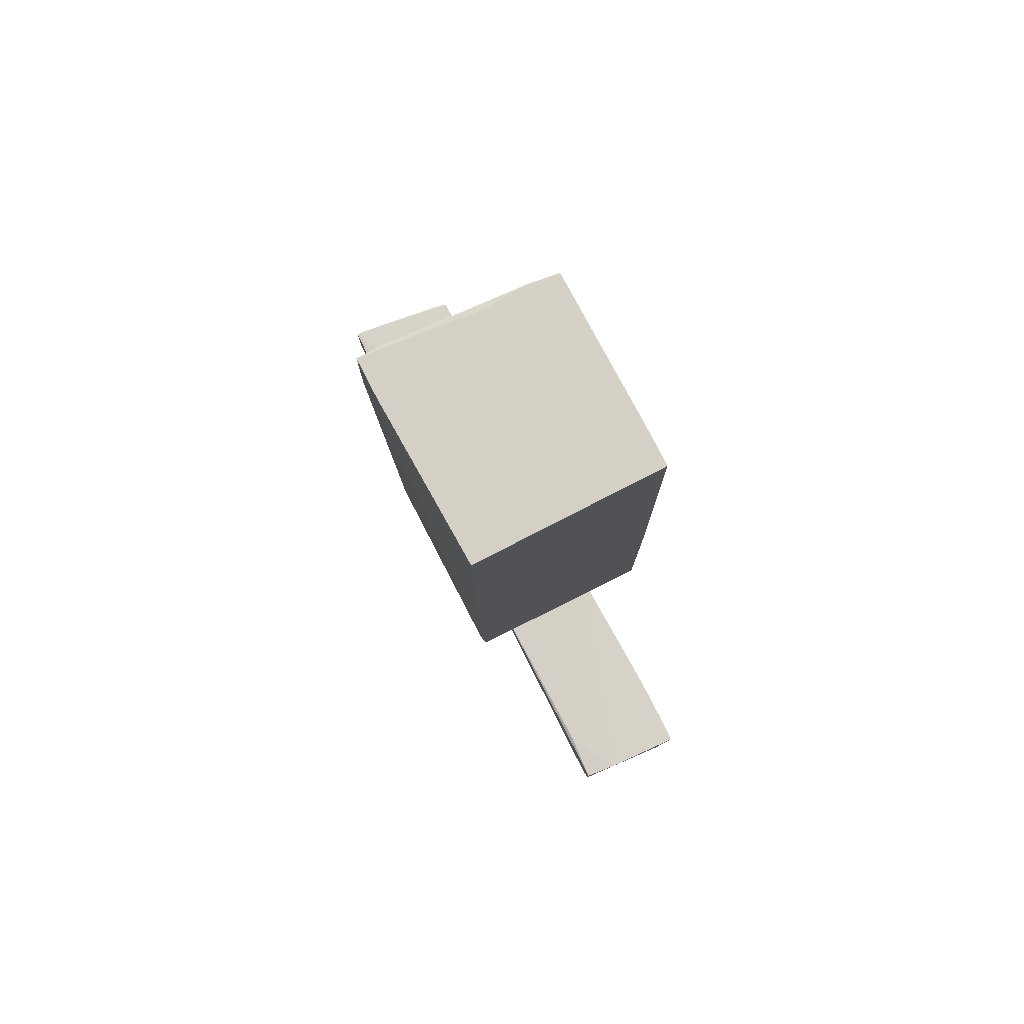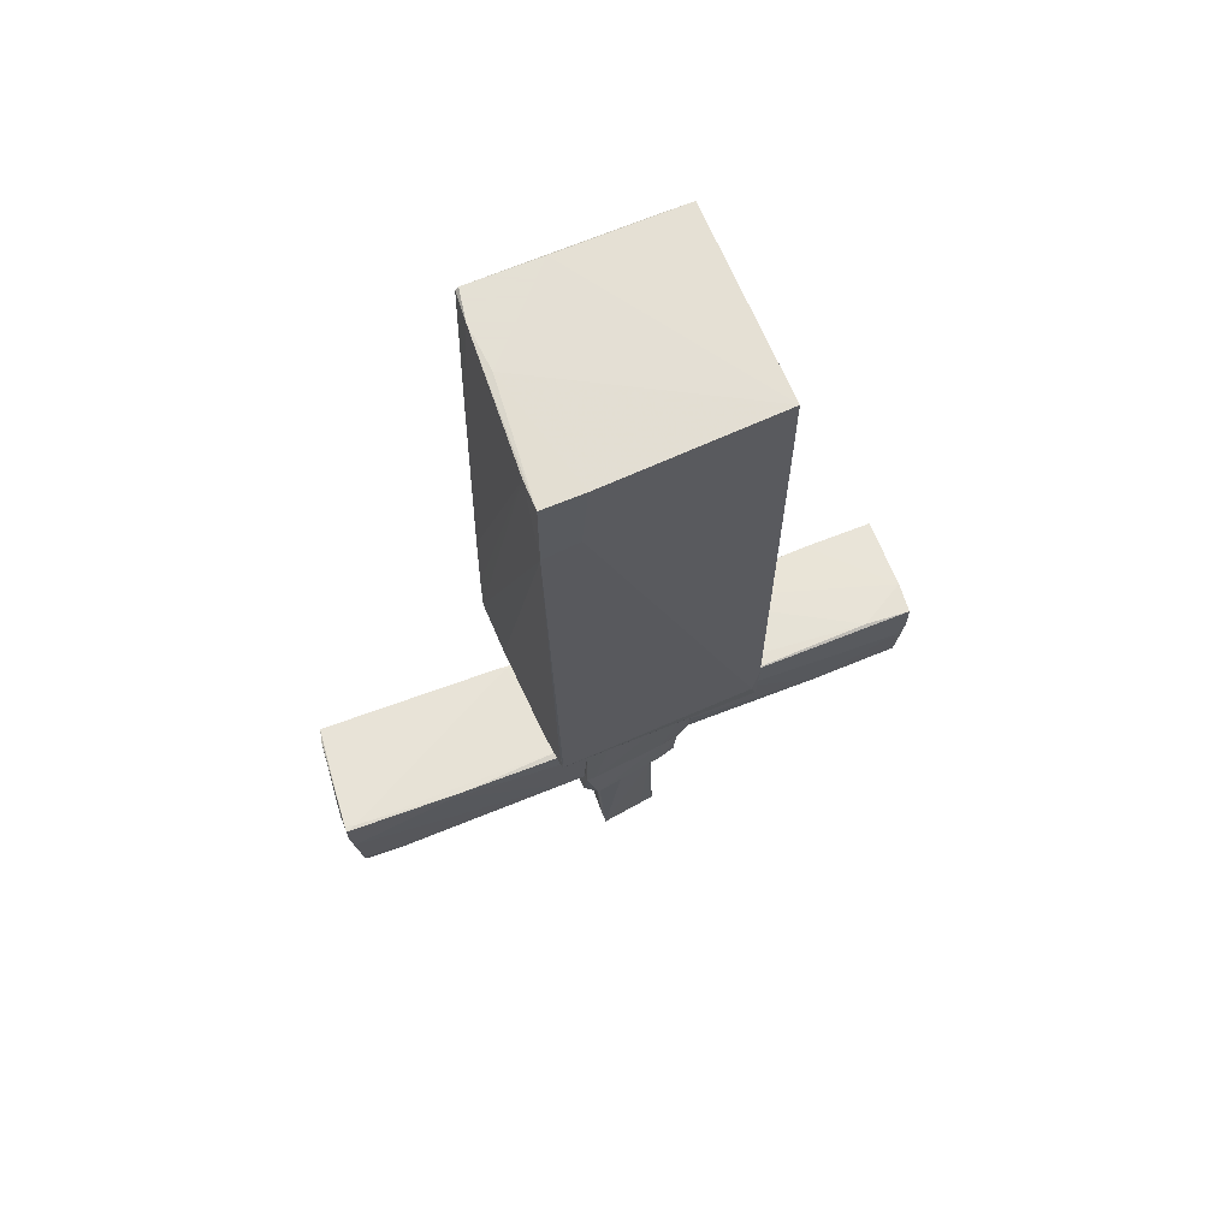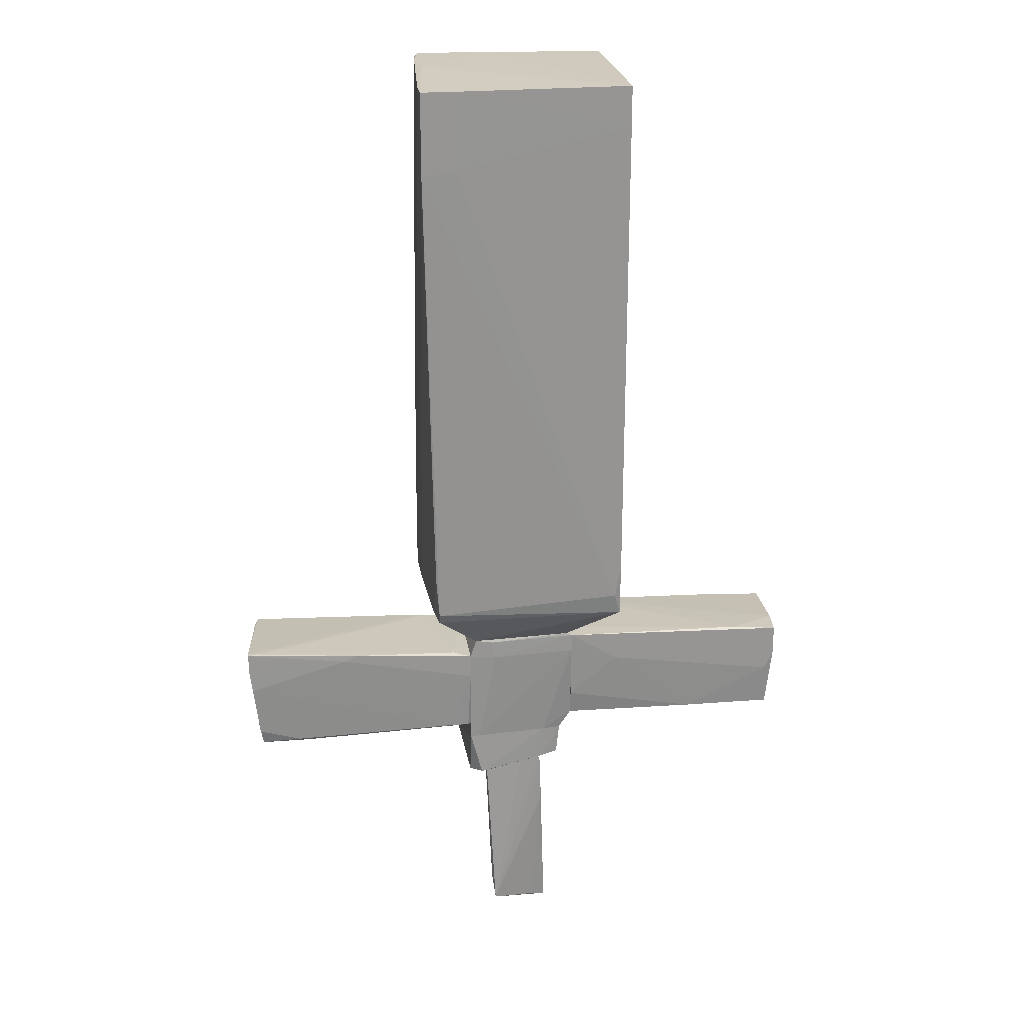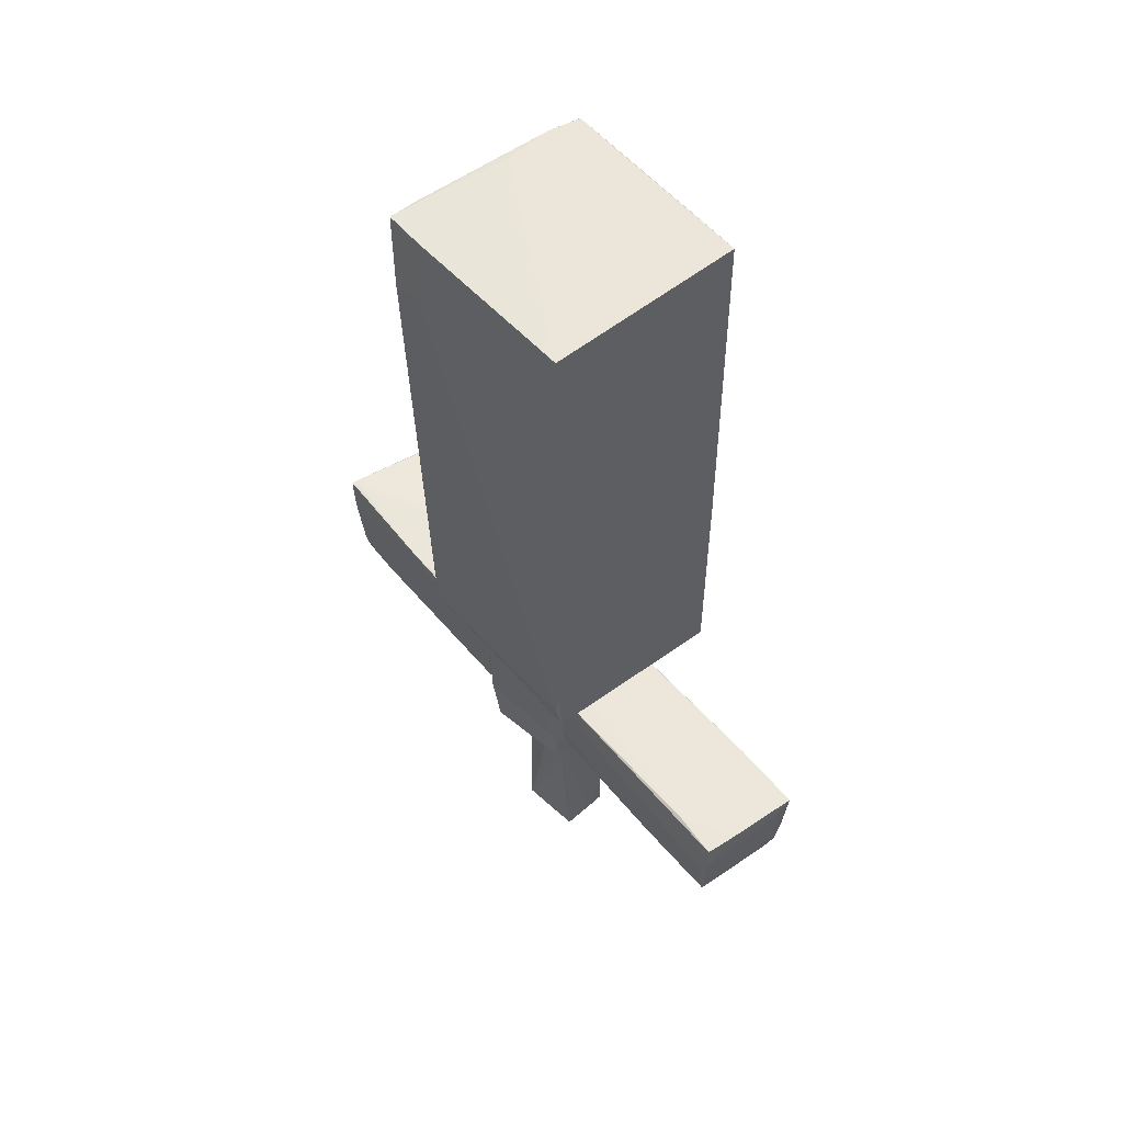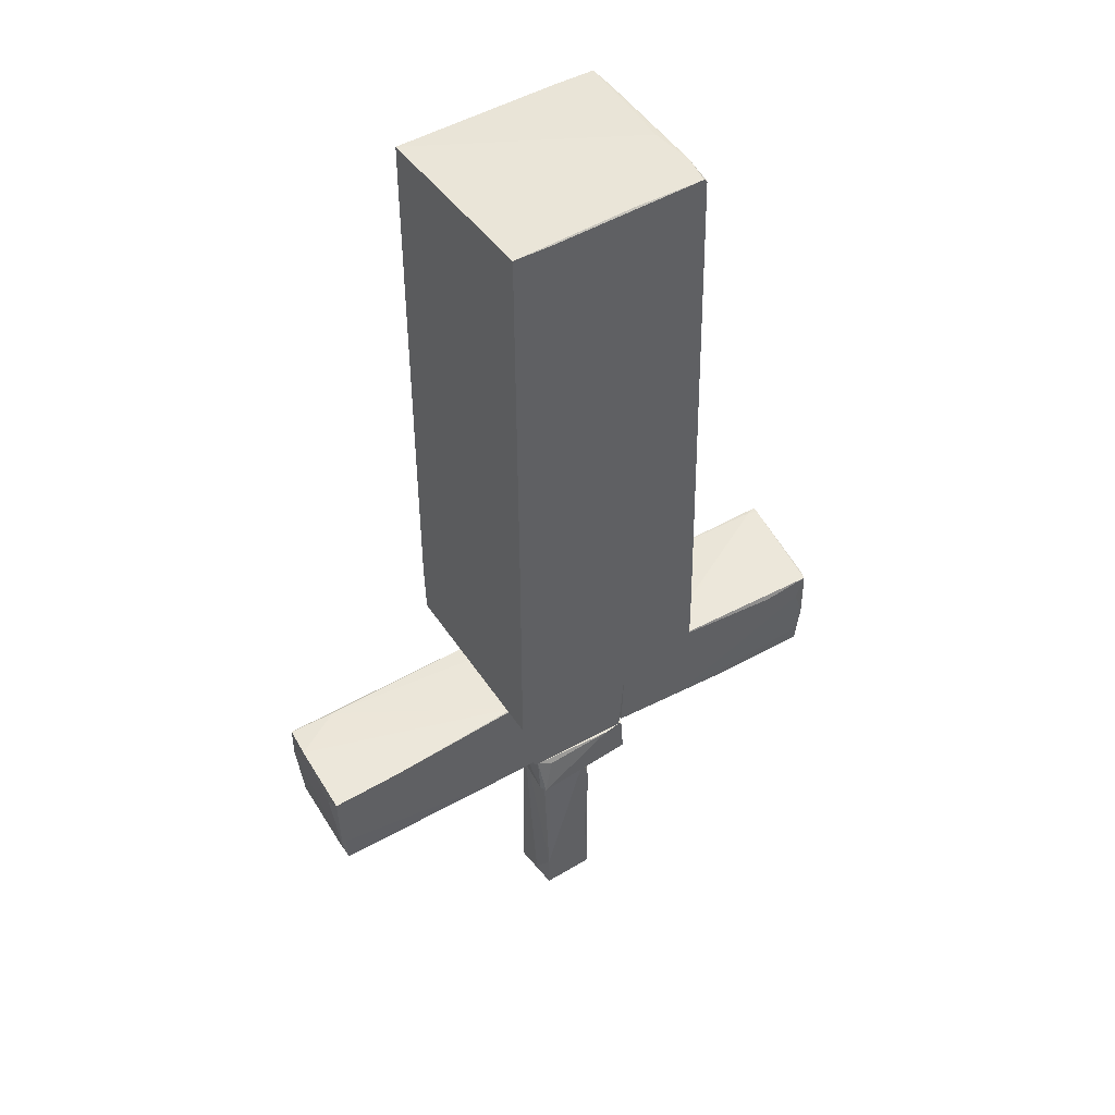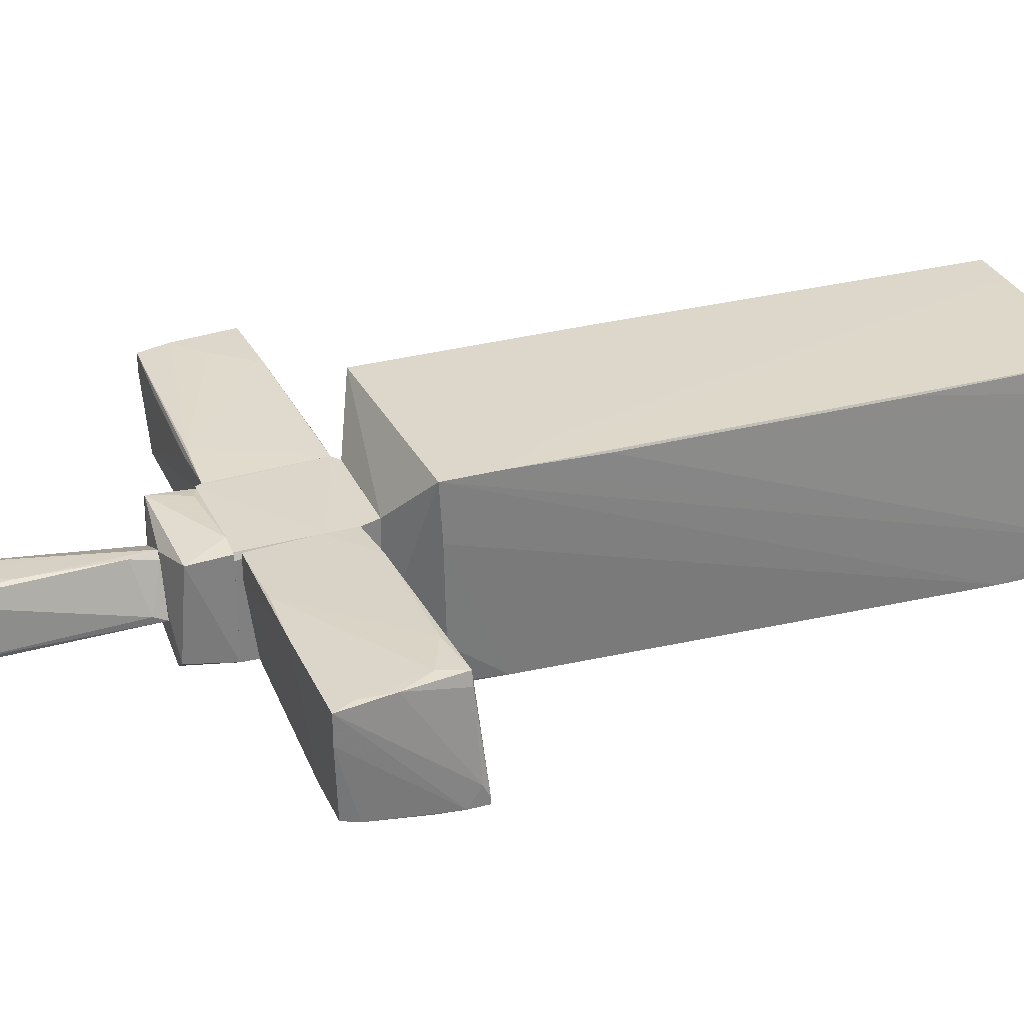
<metadata>
{"format":"obj","ext":"obj","renderer":"f3d","projection":"perspective","resolution":1024,"background":"white","views":[{"elev":79.4,"azim":-117.2,"up":"+Y"},{"elev":66.2,"azim":157.3,"up":"+Y"},{"elev":22.8,"azim":172.2,"up":"+Y"},{"elev":55.6,"azim":-129.6,"up":"+Y"},{"elev":45.4,"azim":-32.9,"up":"+Y"},{"elev":30.5,"azim":68.9,"up":"+Z"}]}
</metadata>
<code>
o convex_0
v 0.6841 4.556 -1.044
v -1.073 -1.546 0.9369
v -0.5298 -1.803 -0.5325
v 1.036 -1.483 1.033
v -1.073 4.556 1.001
v -1.073 4.556 -0.98
v 0.9719 4.556 0.969
v 0.9719 -1.291 -0.9481
v -1.073 -1.387 -0.9162
v 1.1 4.556 -1.044
v 0.5244 -1.803 0.4898
v -1.073 -1.546 1.033
v 0.5244 -1.803 -0.5966
v -1.009 -1.163 -0.9479
v 1.004 4.588 0.6494
v 1.1 3.693 -1.044
v 1.004 -1.419 -0.5327
v -0.4979 -1.803 0.4896
v 1.1 4.556 -0.7564
v 1.036 -0.9387 1.033
v -1.073 0.7535 1.033
v -0.6576 4.556 1.001
v 1.036 -1.45 0.4576
v 1.036 -0.01221 1.001
v 0.2049 4.588 0.969
v 0.9719 -1.387 -0.9162
v 1.004 -0.8755 -0.9481
v 0.7481 3.757 -1.044
v 0.9719 4.588 0.1701
v -1.073 4.14 -0.98
v 0.6522 -0.3325 1.033
v -1.073 -0.8111 -0.9481
v 0.9398 4.588 0.969
v 1.004 2.767 0.969
f 20 24 34
f 3 2 9
f 2 3 12
f 9 2 12
f 11 4 12
f 3 9 13
f 11 3 13
f 4 11 13
f 8 9 14
f 1 10 16
f 8 14 16
f 3 11 18
f 12 3 18
f 11 12 18
f 10 15 19
f 4 16 19
f 16 10 19
f 12 4 20
f 4 19 20
f 5 6 21
f 9 12 21
f 12 20 21
f 20 7 22
f 5 21 22
f 4 13 23
f 16 4 23
f 13 17 23
f 19 15 24
f 20 19 24
f 6 5 25
f 5 22 25
f 9 8 26
f 13 9 26
f 17 13 26
f 17 26 27
f 8 16 27
f 16 23 27
f 23 17 27
f 26 8 27
f 1 16 28
f 16 14 28
f 1 6 29
f 10 1 29
f 15 10 29
f 6 25 29
f 25 15 29
f 6 1 30
f 1 28 30
f 21 20 31
f 20 22 31
f 22 21 31
f 14 9 32
f 21 6 32
f 9 21 32
f 28 14 32
f 6 30 32
f 30 28 32
f 7 15 33
f 22 7 33
f 15 25 33
f 25 22 33
f 15 7 34
f 7 20 34
f 24 15 34
o convex_1
v 0.205 -3.56 0.298
v -0.3383 -5.541 -0.1812
v -0.1784 -5.509 -0.2132
v -0.2423 -3.56 -0.2452
v 0.3648 -3.56 -0.1812
v 0.2369 -5.509 0.3299
v -0.3062 -5.158 0.3299
v 0.2688 -5.477 -0.2771
v -0.2103 -3.56 0.2021
v 0.141 -3.56 0.362
v -0.3062 -5.541 0.3299
v -0.2743 -3.624 -0.2452
v 0.3648 -3.688 -0.1174
v 0.205 -3.816 0.362
v 0.3008 -5.222 -0.2132
v -0.05054 -3.56 -0.2452
v 0.173 -4.742 0.362
v -0.3383 -5.477 0.1062
v -0.2743 -4.168 -0.2452
v -0.2423 -3.592 0.1062
v -0.1784 -5.541 -0.1812
f 45 36 55
f 38 35 39
f 36 37 42
f 35 38 43
f 43 41 44
f 35 43 44
f 44 41 45
f 38 42 46
f 39 35 47
f 35 44 48
f 47 35 48
f 40 47 48
f 42 39 49
f 40 42 49
f 39 47 49
f 47 40 49
f 38 39 50
f 42 38 50
f 39 42 50
f 45 40 51
f 44 45 51
f 48 44 51
f 40 48 51
f 36 45 52
f 45 41 52
f 46 36 52
f 41 46 52
f 37 36 53
f 42 37 53
f 36 46 53
f 46 42 53
f 43 38 54
f 41 43 54
f 46 41 54
f 38 46 54
f 36 42 55
f 42 40 55
f 40 45 55
o convex_2
v -0.3702 -3.113 0.4896
v 0.4606 -3.528 -0.5645
v 0.3647 -3.528 -0.5326
v -0.4659 -3.049 -0.4687
v 0.5884 -3.049 0.4577
v -0.4659 -3.496 0.5215
v 0.5884 -3.049 -0.5645
v 0.6204 -3.464 0.4577
v -0.2423 -3.56 -0.2451
v -0.53 -3.049 0.4577
v -0.4341 -3.368 -0.4687
v 0.173 -3.56 0.3618
v 0.5884 -3.528 -0.4687
v -0.498 -3.496 0.4577
v 0.3647 -3.049 0.4896
v -0.53 -3.081 0.0743
v 0.3647 -3.56 -0.1173
v -0.2103 -3.56 0.2021
v -0.2742 -3.049 -0.5007
v -0.2742 -3.4 -0.5007
f 59 74 75
f 59 60 62
f 62 60 63
f 58 57 64
f 60 59 65
f 61 56 65
f 63 61 67
f 57 62 68
f 62 63 68
f 61 65 69
f 66 64 69
f 56 61 70
f 63 60 70
f 61 63 70
f 65 56 70
f 60 65 70
f 65 59 71
f 59 66 71
f 69 65 71
f 66 69 71
f 64 57 72
f 63 67 72
f 67 64 72
f 57 68 72
f 68 63 72
f 67 61 73
f 64 67 73
f 61 69 73
f 69 64 73
f 62 57 74
f 59 62 74
f 57 58 75
f 58 64 75
f 66 59 75
f 64 66 75
f 74 57 75
o convex_3
v 0.5884 -2.889 -0.5327
v 3.113 -1.835 -0.5008
v 3.113 -1.835 -0.5646
v 3.017 -3.017 0.2021
v 0.5884 -1.994 0.4897
v 2.985 -1.931 0.5856
v 0.5884 -2.985 0.4576
v 0.5884 -1.994 -0.5967
v 2.985 -2.985 -0.5008
v 3.017 -3.017 0.4897
v 0.8442 -2.889 -0.5646
v 3.081 -2.282 -0.5646
v 2.889 -2.186 0.5856
v 0.5884 -2.985 0.2021
v 1.1 -1.962 0.5216
v 1.898 -1.899 -0.5967
v 1.962 -3.017 0.4897
v 2.474 -2.985 -0.5008
v 3.017 -2.825 -0.5327
v 0.7804 -1.962 -0.5327
v 3.017 -2.506 0.5536
v 2.474 -1.994 0.5856
v 1.355 -2.985 0.4897
v 3.113 -1.899 -0.3729
v 0.5884 -2.25 -0.5967
v 0.5884 -2.314 0.4897
v 2.026 -1.962 -0.5967
v 3.113 -2.027 -0.5646
v 3.017 -1.835 -0.5327
v 1.036 -1.962 0.4897
v 3.017 -1.931 0.4576
v 0.6206 -2.889 -0.5646
v 2.57 -2.953 -0.5327
v 2.953 -2.825 0.5216
f 88 98 109
f 80 76 82
f 76 80 83
f 82 76 89
f 81 77 90
f 79 85 92
f 82 89 92
f 92 89 93
f 84 79 93
f 79 92 93
f 79 84 94
f 83 80 95
f 91 83 95
f 81 88 96
f 88 81 97
f 81 90 97
f 82 92 98
f 88 97 98
f 97 82 98
f 78 77 99
f 96 85 99
f 76 83 100
f 83 91 100
f 80 82 101
f 90 80 101
f 82 97 101
f 97 90 101
f 87 86 102
f 91 78 102
f 86 100 102
f 100 91 102
f 85 79 103
f 79 94 103
f 94 87 103
f 78 99 103
f 99 85 103
f 87 102 103
f 102 78 103
f 77 78 104
f 90 77 104
f 78 91 104
f 91 95 104
f 104 95 105
f 80 90 105
f 95 80 105
f 90 104 105
f 77 81 106
f 81 96 106
f 99 77 106
f 96 99 106
f 89 76 107
f 93 89 107
f 76 100 107
f 100 86 107
f 86 87 108
f 84 93 108
f 94 84 108
f 87 94 108
f 93 107 108
f 107 86 108
f 92 85 109
f 85 96 109
f 96 88 109
f 98 92 109
o convex_4
v -2.99 -2.793 0.4577
v -0.5939 -1.835 -0.309
v -0.5939 -1.835 -0.5328
v -0.5939 -2.985 0.4577
v -2.926 -2.857 -0.5007
v -3.054 -1.963 0.5536
v -2.99 -1.899 -0.5327
v -0.5939 -1.867 0.4897
v -0.5939 -2.857 -0.4688
v -2.958 -2.921 0.5216
v -2.671 -2.346 0.5536
v -3.022 -1.899 -0.2131
v -0.69 -2.985 0.3298
v -1.105 -2.154 -0.5328
v -1.169 -2.953 0.4897
v -2.99 -2.218 -0.5327
v -2.511 -1.867 -0.5007
v -2.319 -1.931 0.5536
v -2.255 -2.953 0.4577
v -0.8497 -1.867 0.4897
v -0.5939 -2.601 -0.5007
v -2 -2.857 -0.5007
v -3.054 -2.09 0.3619
v -2.99 -2.601 0.5536
v -2.895 -2.41 -0.5327
v -2.958 -2.921 0.3298
v -1.137 -2.985 0.4258
f 119 128 136
f 112 111 113
f 113 111 117
f 112 113 118
f 118 113 122
f 116 112 123
f 113 117 124
f 119 113 124
f 114 110 125
f 121 116 125
f 116 123 125
f 111 112 126
f 112 116 126
f 116 121 126
f 115 120 127
f 121 115 127
f 124 117 127
f 120 124 127
f 117 111 129
f 111 126 129
f 126 121 129
f 121 127 129
f 127 117 129
f 112 118 130
f 123 112 130
f 123 130 131
f 118 122 131
f 122 114 131
f 130 118 131
f 110 115 132
f 115 121 132
f 125 110 132
f 121 125 132
f 115 110 133
f 110 119 133
f 120 115 133
f 119 124 133
f 124 120 133
f 114 125 134
f 125 123 134
f 123 131 134
f 131 114 134
f 110 114 135
f 119 110 135
f 114 128 135
f 128 119 135
f 113 119 136
f 122 113 136
f 114 122 136
f 128 114 136
o convex_5
v 0.3328 -1.835 -0.5965
v -0.5939 -2.985 0.3299
v -0.5939 -2.985 0.4577
v 0.5884 -3.049 -0.5646
v 0.5884 -1.995 0.4896
v -0.5939 -1.835 -0.5327
v -0.498 -1.803 0.4896
v 0.5564 -3.049 0.4577
v -0.466 -3.049 -0.4688
v 0.5244 -1.803 -0.5965
v 0.5244 -1.803 0.4896
v -0.5939 -1.867 0.4896
v -0.5939 -2.857 -0.4688
v 0.5884 -1.995 -0.5965
v -0.5618 -3.049 0.4577
v -0.5299 -1.803 -0.5327
v 0.5884 -3.049 0.3938
v -0.5939 -2.026 -0.5327
v 0.5884 -2.282 0.4896
v 0.4925 -3.049 -0.5646
v -0.2742 -3.049 -0.5007
v 0.3008 -2.026 -0.5965
f 156 154 158
f 138 139 142
f 140 144 145
f 146 143 147
f 143 141 147
f 141 146 147
f 142 139 148
f 143 142 148
f 141 143 148
f 138 142 149
f 145 138 149
f 141 140 150
f 137 146 150
f 146 141 150
f 139 138 151
f 138 145 151
f 145 144 151
f 148 139 151
f 137 142 152
f 142 143 152
f 146 137 152
f 143 146 152
f 140 141 153
f 144 140 153
f 149 142 154
f 141 148 155
f 151 144 155
f 148 151 155
f 153 141 155
f 144 153 155
f 140 145 156
f 154 156 157
f 145 149 157
f 149 154 157
f 156 145 157
f 142 137 158
f 137 150 158
f 150 140 158
f 154 142 158
f 140 156 158

</code>
